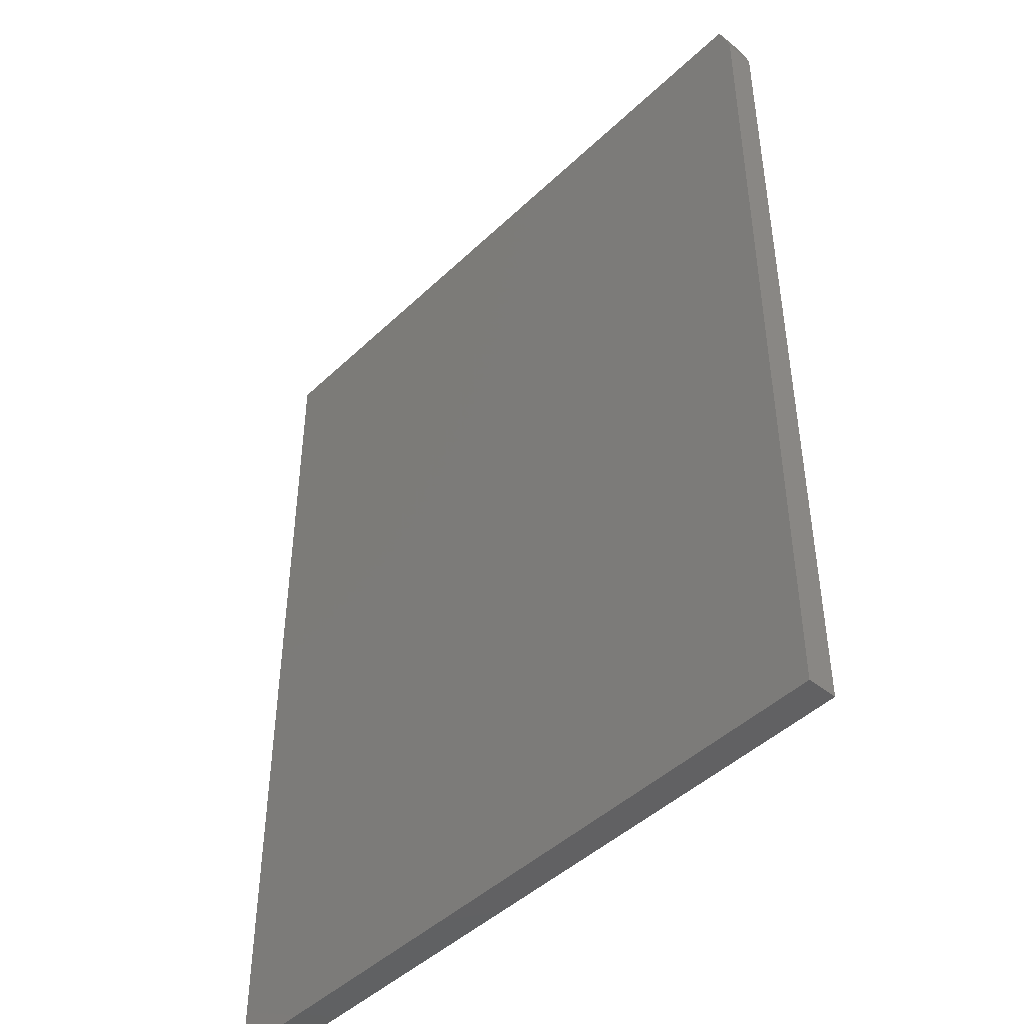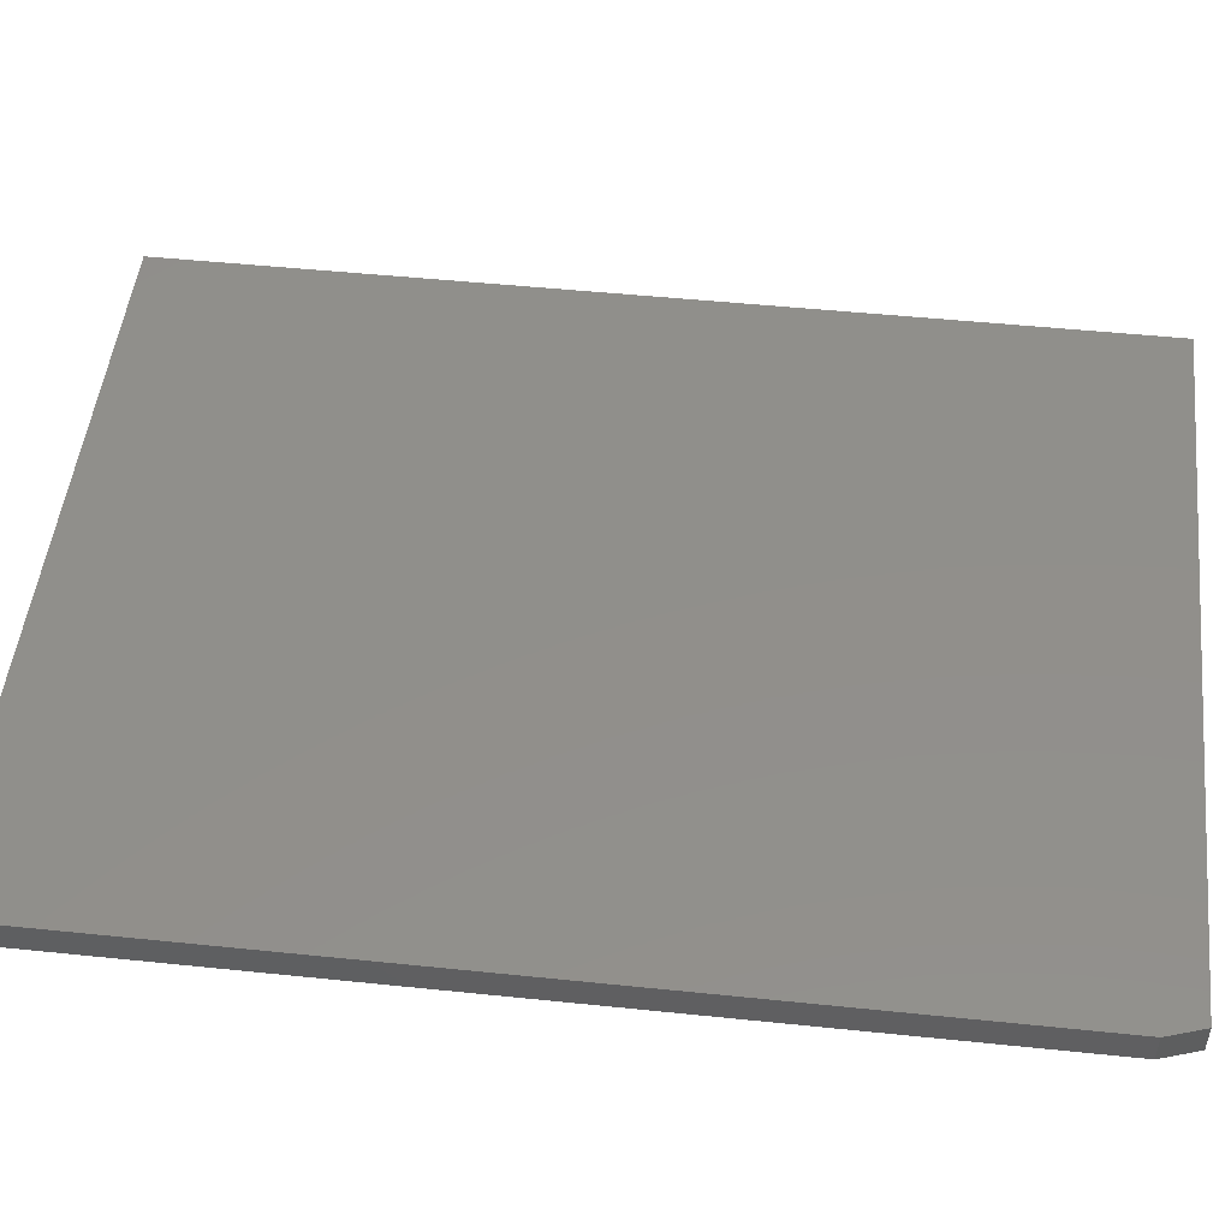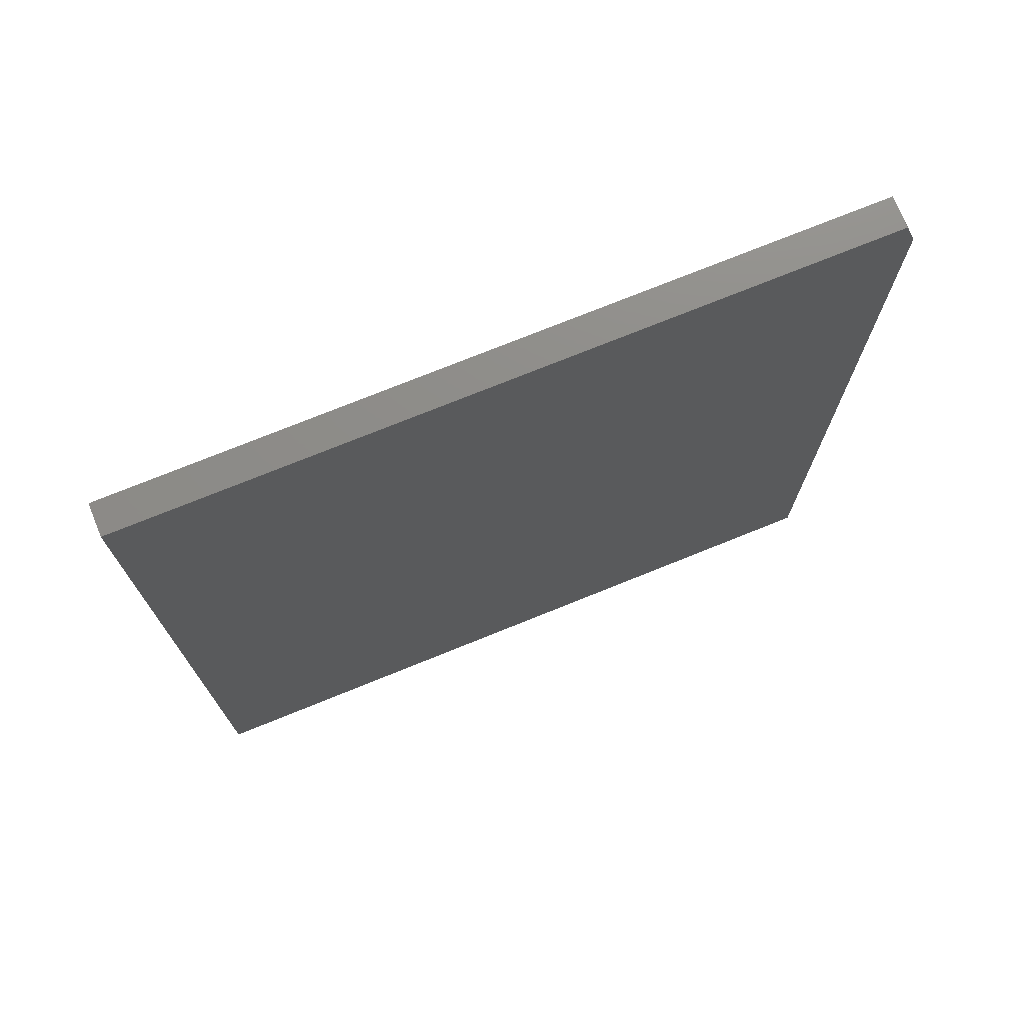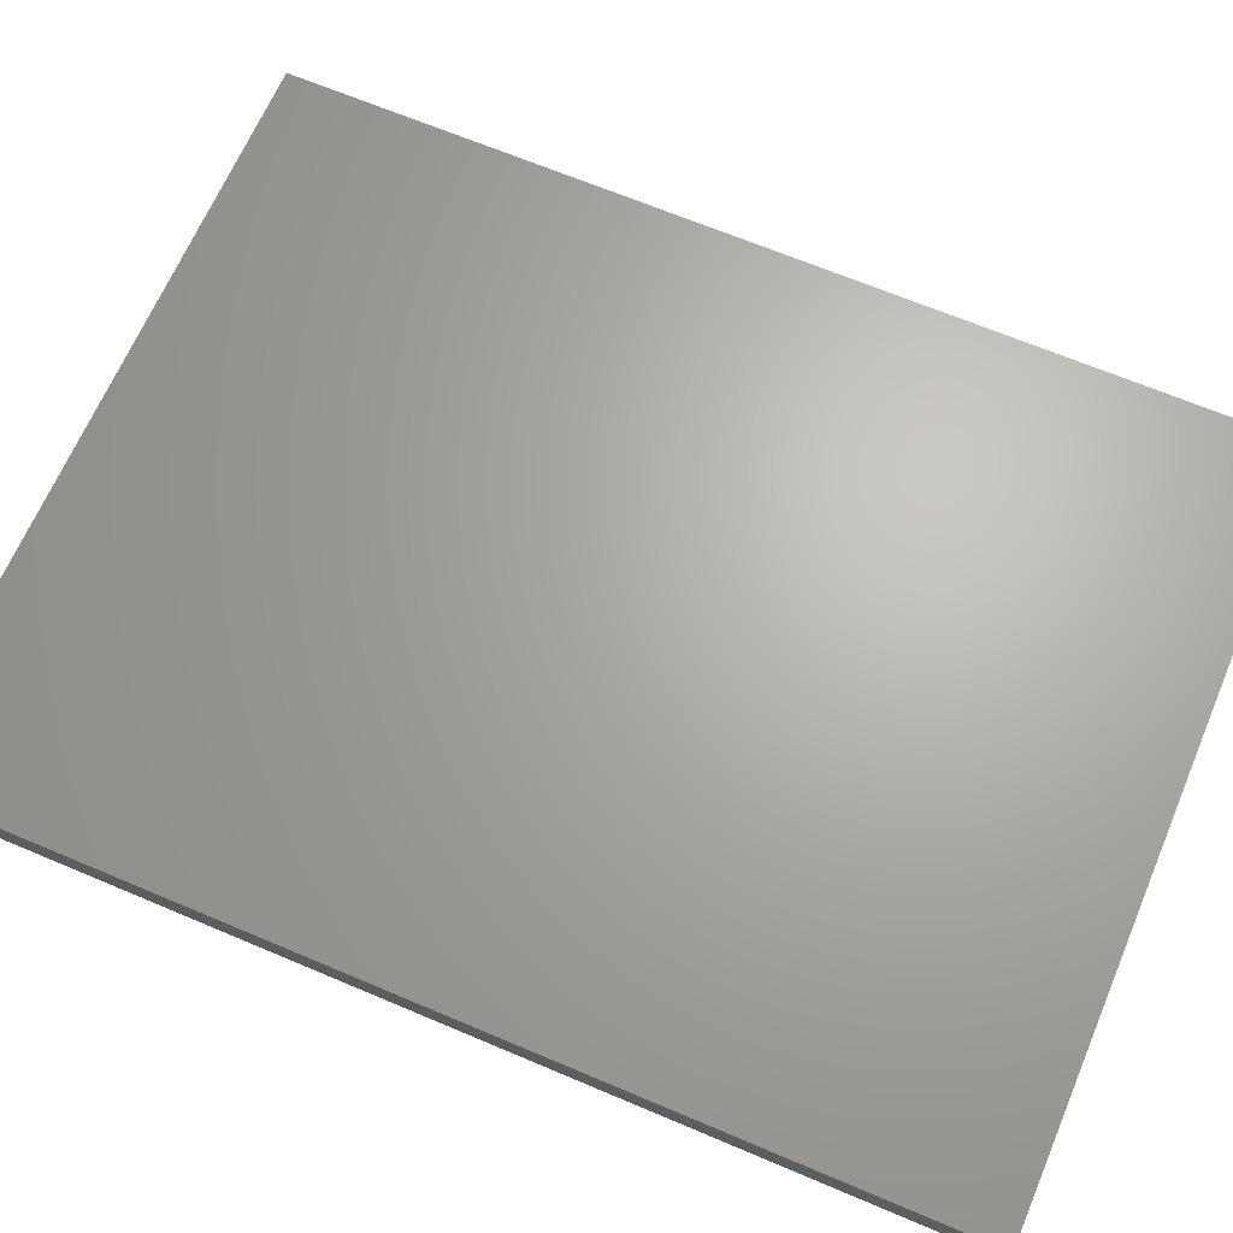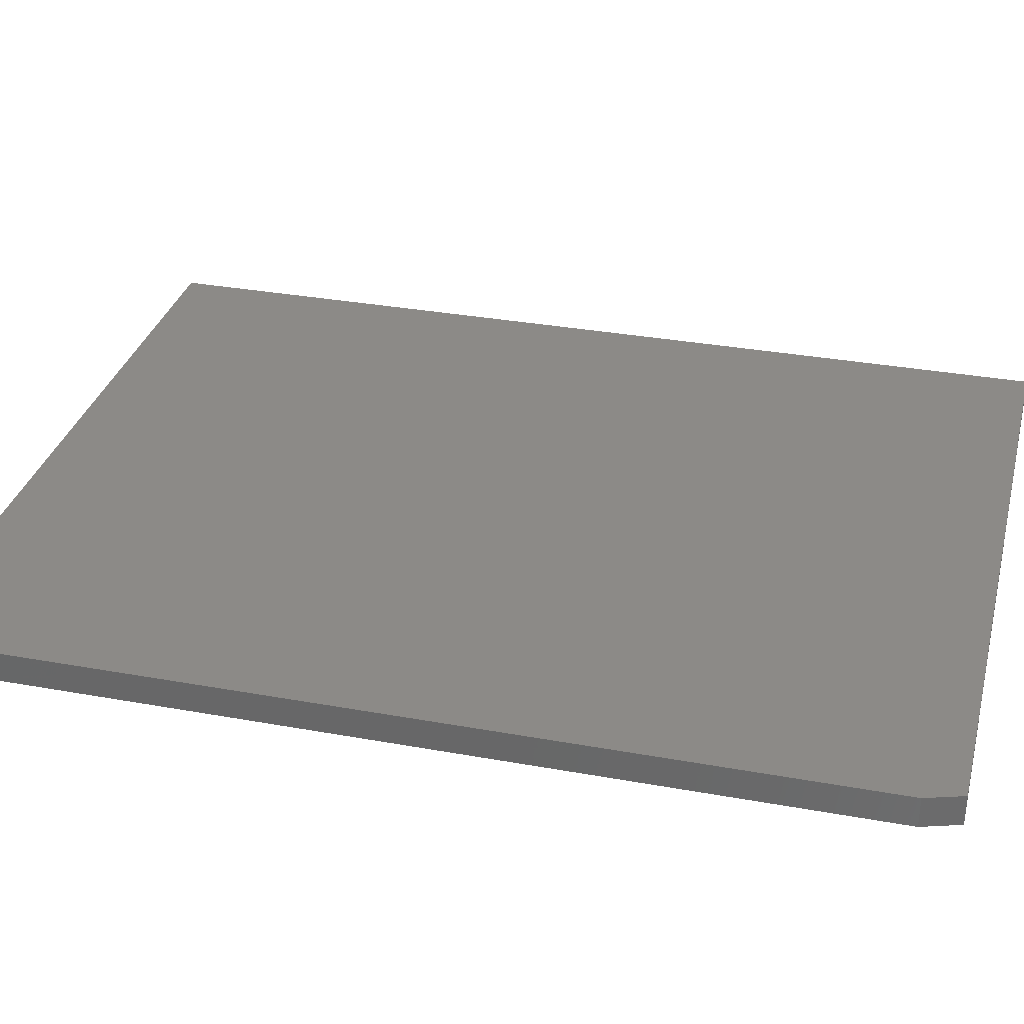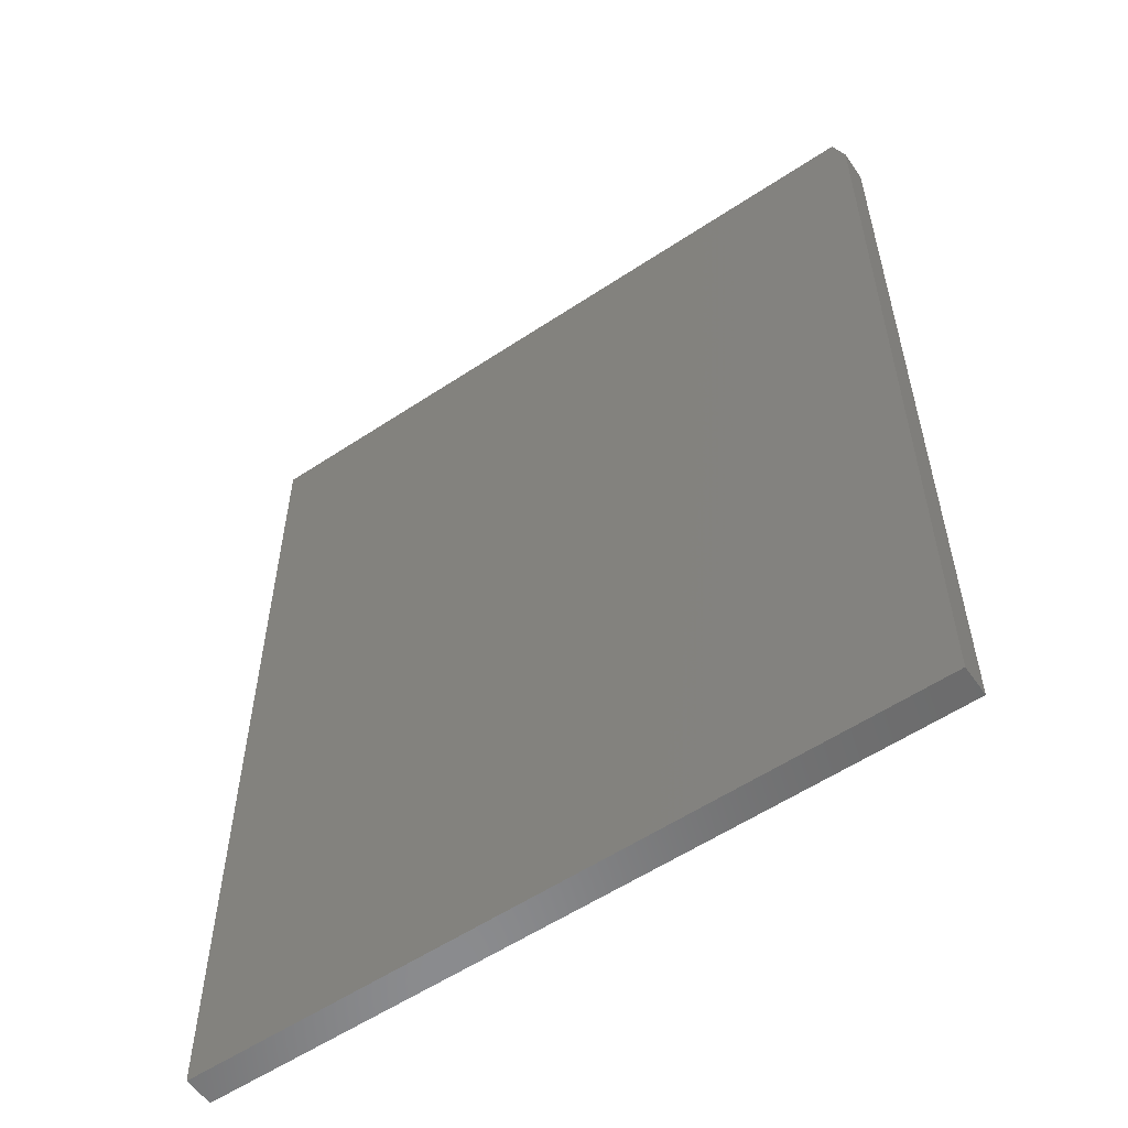
<metadata>
{"format":"stl","ext":"stl","renderer":"f3d","projection":"perspective","resolution":1024,"background":"white","views":[{"elev":-45.6,"azim":47.4,"up":"+Y"},{"elev":49.8,"azim":96.5,"up":"+Z"},{"elev":74.7,"azim":-22.0,"up":"+Y"},{"elev":66.2,"azim":113.1,"up":"+Z"},{"elev":32.3,"azim":104.3,"up":"+Z"},{"elev":-56.9,"azim":34.7,"up":"+Y"}]}
</metadata>
<code>
# stl→obj: 10 verts, 16 faces
v -0.1797 -0.5781 0.03906
v 0.7568 -0.5781 0.03906
v -0.1797 0.6406 0.03906
v 0.7568 0.5938 0.03906
v 0.7412 0.6406 0.03906
v 0.7412 0.6406 0
v 0.7568 0.5938 0
v -0.1797 0.6406 0
v 0.7568 -0.5781 0
v -0.1797 -0.5781 0
f 1 2 3
f 3 2 4
f 3 4 5
f 6 7 8
f 8 7 9
f 8 9 10
f 5 6 3
f 3 6 8
f 2 9 4
f 4 9 7
f 4 7 5
f 5 7 6
f 3 8 1
f 1 8 10
f 1 10 2
f 2 10 9

</code>
